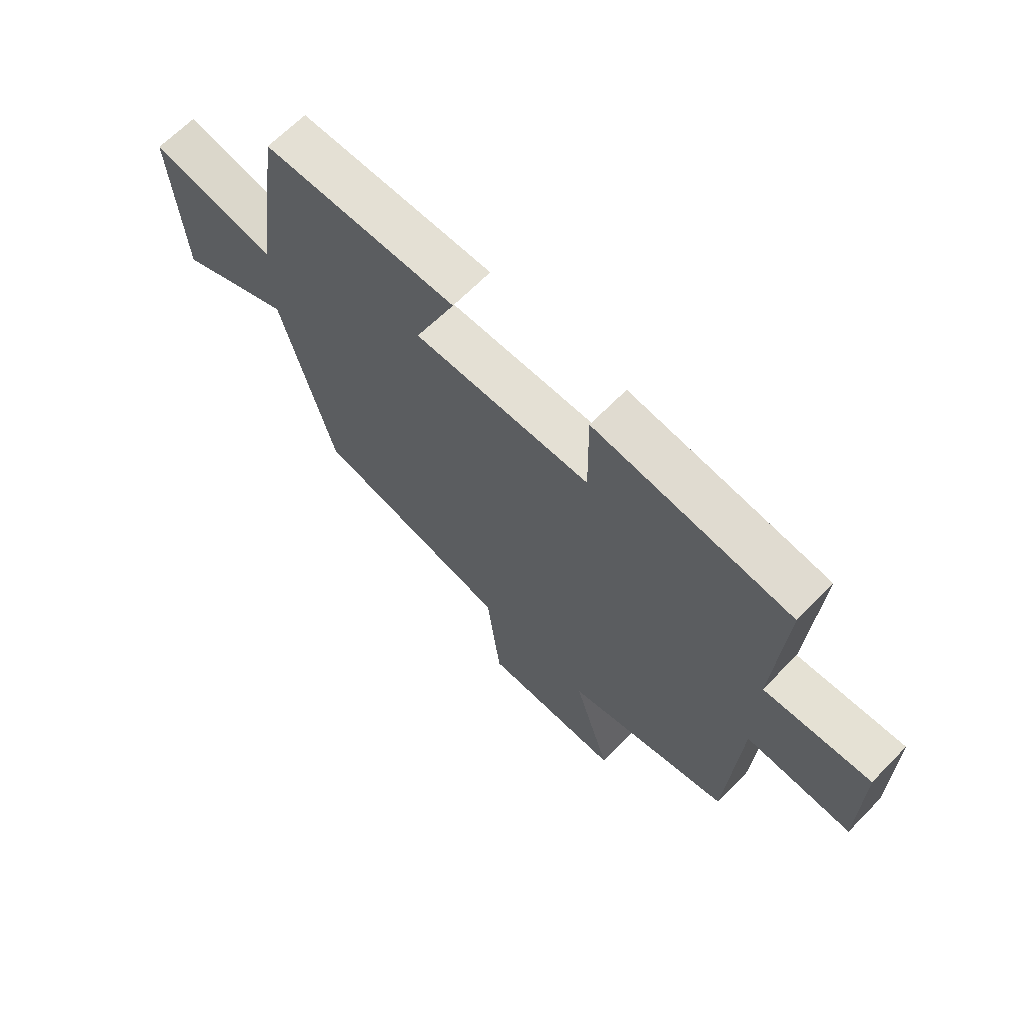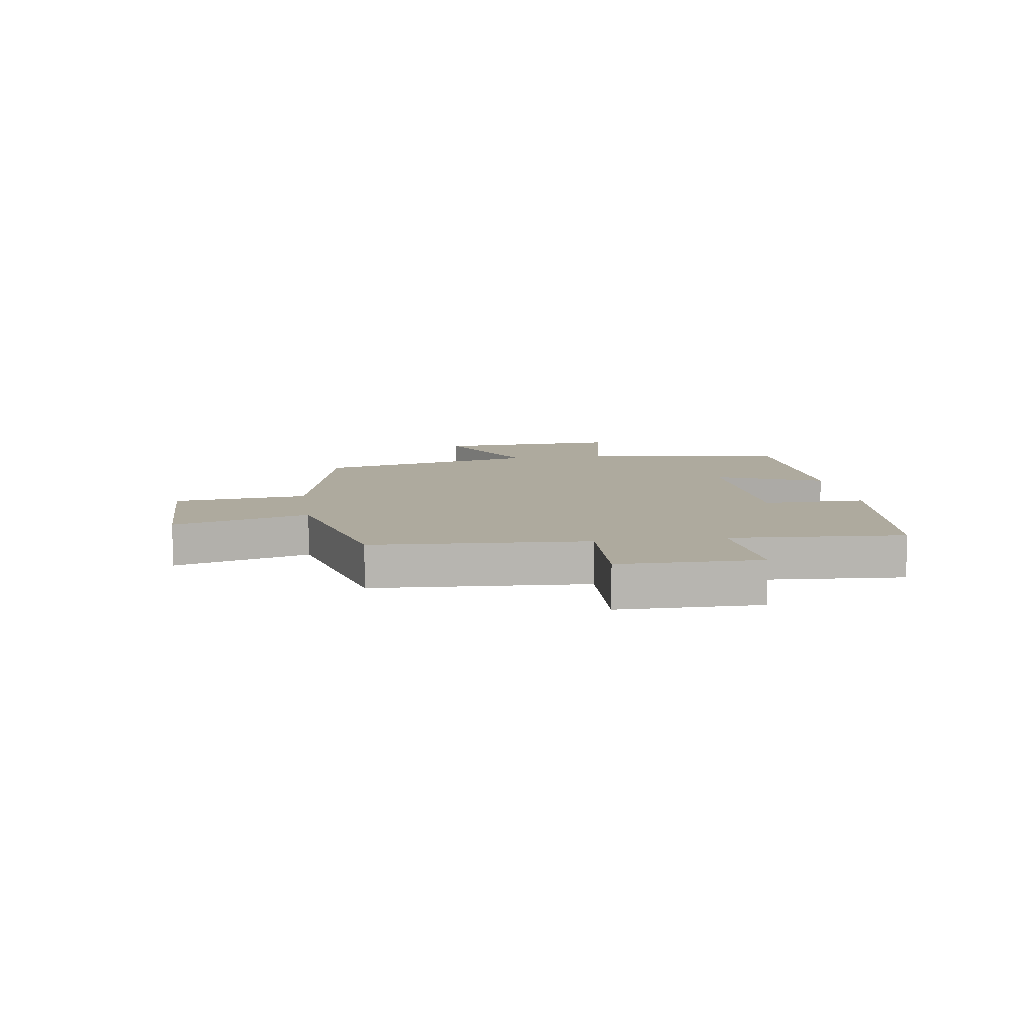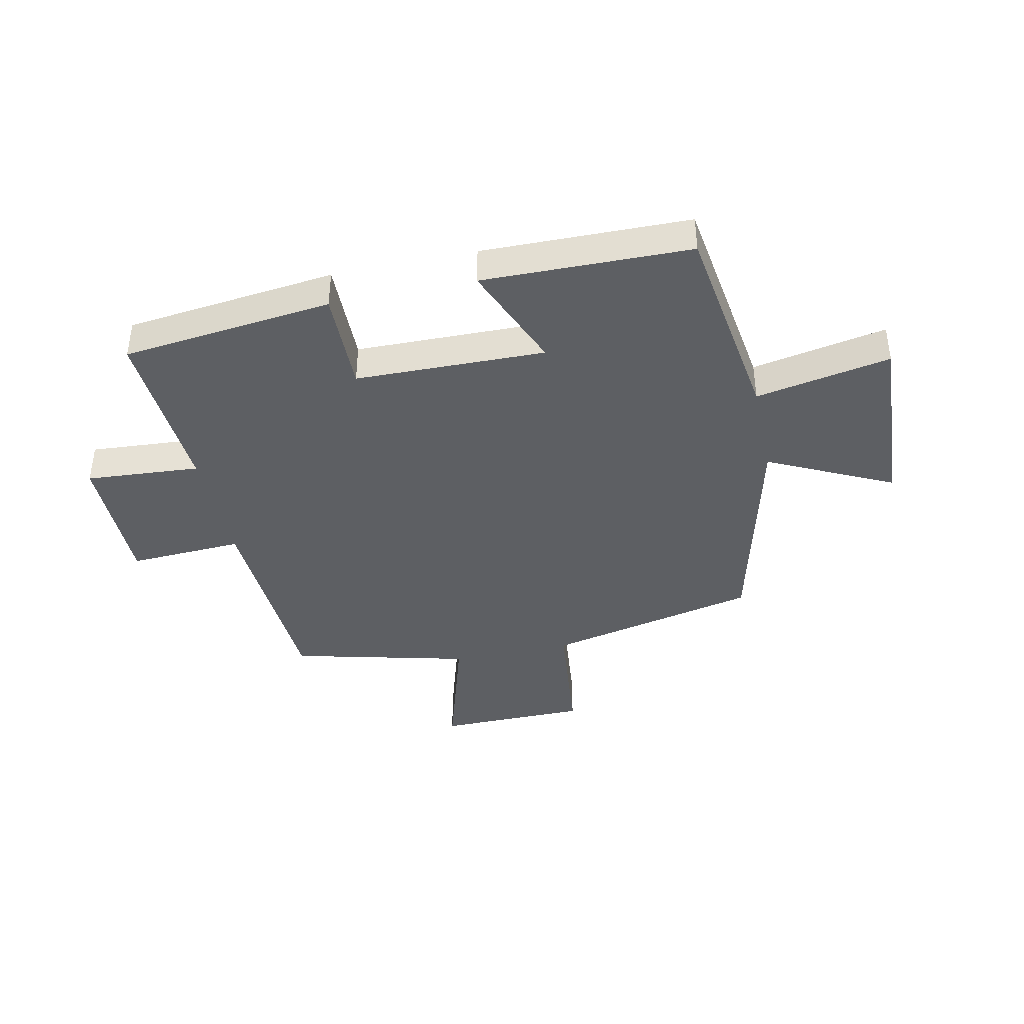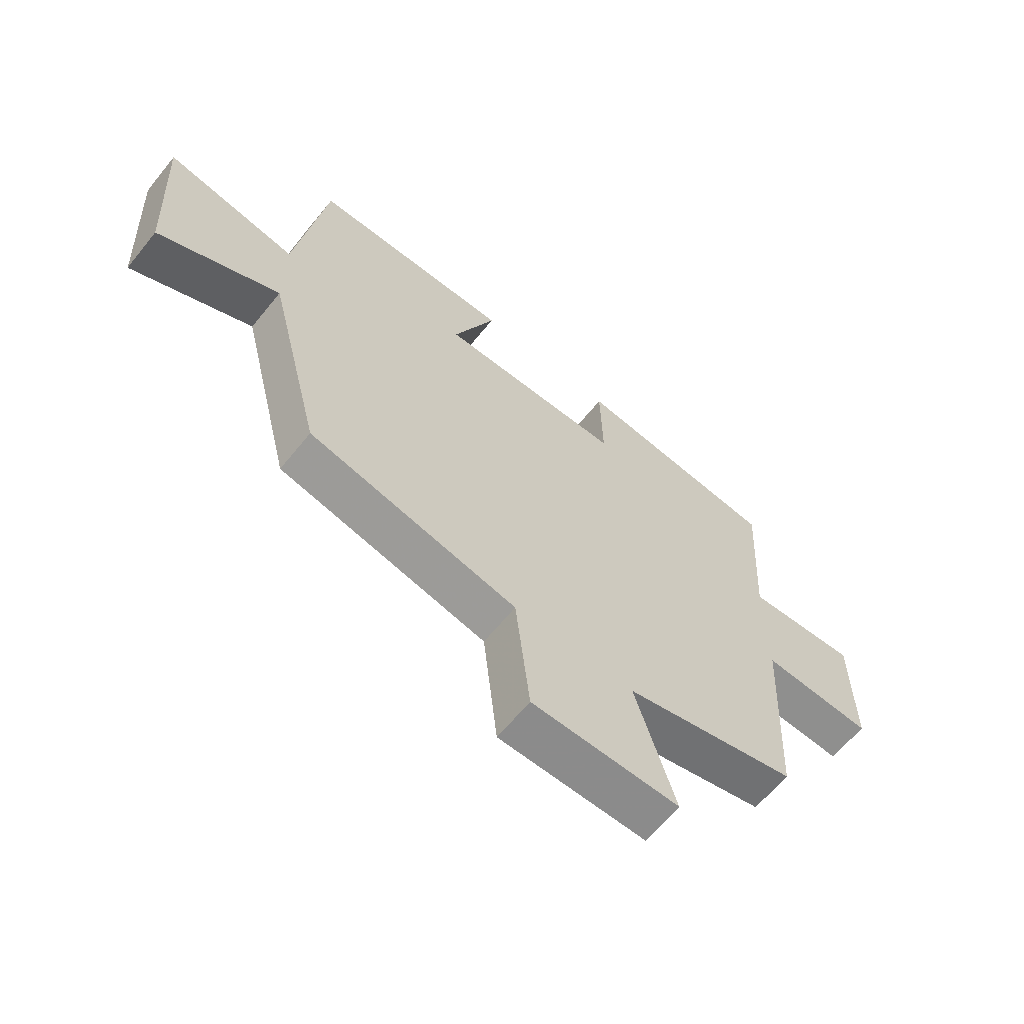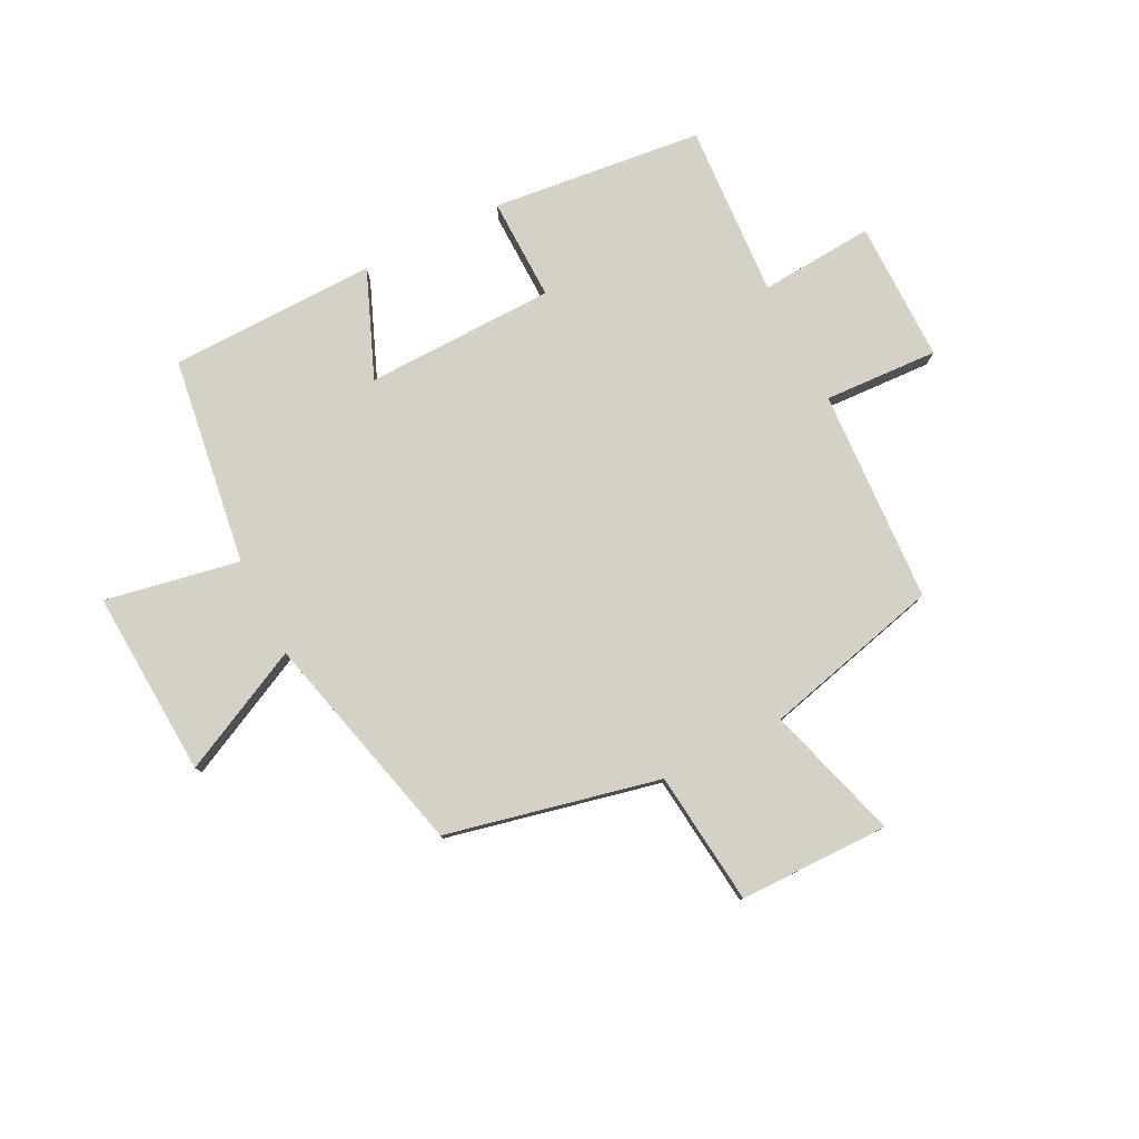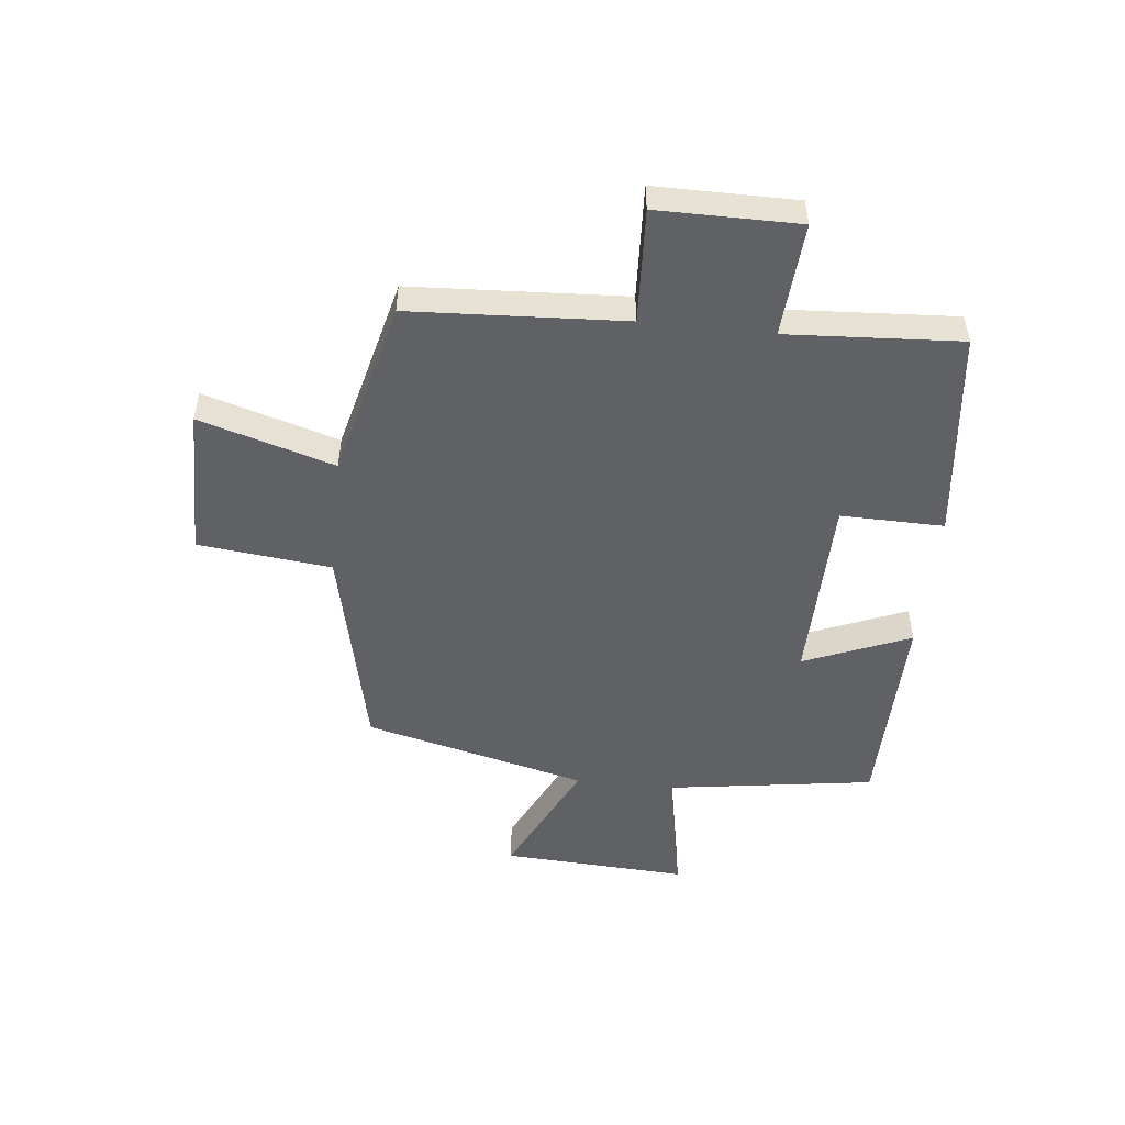
<metadata>
{"format":"obj","ext":"obj","renderer":"f3d","projection":"perspective","resolution":1024,"background":"white","views":[{"elev":66.4,"azim":-135.6,"up":"+Z"},{"elev":9.3,"azim":-98.2,"up":"+Y"},{"elev":-40.2,"azim":12.1,"up":"+Y"},{"elev":-63.7,"azim":141.0,"up":"+Z"},{"elev":79.1,"azim":153.1,"up":"+Y"},{"elev":-50.3,"azim":-96.1,"up":"+Y"}]}
</metadata>
<code>
v 0.448 0.07 0.494
v 0.5 0.07 0.137
v 0.731 0.07 0.181
v 0.713 0.07 -0.139
v 0.5 0.07 -0.035
v 0.405 0.07 -0.418
v 0.04 0.07 -0.5
v 0.015 0.07 -0.729
v -0.243 0.07 -0.731
v -0.174 0.07 -0.5
v -0.48 0.07 -0.424
v -0.5 0.07 -0.057
v -0.696 0.07 -0.067
v -0.696 0.07 0.175
v -0.5 0.07 0.161
v -0.518 0.07 0.459
v -0.156 0.07 0.5
v -0.159 0.07 0.323
v 0.167 0.07 0.317
v 0.092 0.07 0.5
v 0.448 0 0.494
v 0.5 0 0.137
v 0.731 0 0.181
v 0.713 0 -0.139
v 0.5 0 -0.035
v 0.405 0 -0.418
v 0.04 0 -0.5
v 0.015 0 -0.729
v -0.243 0 -0.731
v -0.174 0 -0.5
v -0.48 0 -0.424
v -0.5 0 -0.057
v -0.696 0 -0.067
v -0.696 0 0.175
v -0.5 0 0.161
v -0.518 0 0.459
v -0.156 0 0.5
v -0.159 0 0.323
v 0.167 0 0.317
v 0.092 0 0.5
f 19 20 1 2
f 18 19 2
f 15 16 17 18
f 15 18 2
f 12 13 14 15
f 12 15 2
f 11 12 2
f 10 11 2
f 7 8 9 10
f 7 10 2
f 6 7 2
f 5 6 2
f 2 3 4 5
f 22 21 40 39
f 22 39 38
f 38 37 36 35
f 22 38 35
f 35 34 33 32
f 22 35 32
f 22 32 31
f 22 31 30
f 30 29 28 27
f 22 30 27
f 22 27 26
f 22 26 25
f 25 24 23 22
f 1 21 22 2
f 2 22 23 3
f 3 23 24 4
f 4 24 25 5
f 5 25 26 6
f 6 26 27 7
f 7 27 28 8
f 8 28 29 9
f 9 29 30 10
f 10 30 31 11
f 11 31 32 12
f 12 32 33 13
f 13 33 34 14
f 14 34 35 15
f 15 35 36 16
f 16 36 37 17
f 17 37 38 18
f 18 38 39 19
f 19 39 40 20
f 20 40 21 1

</code>
